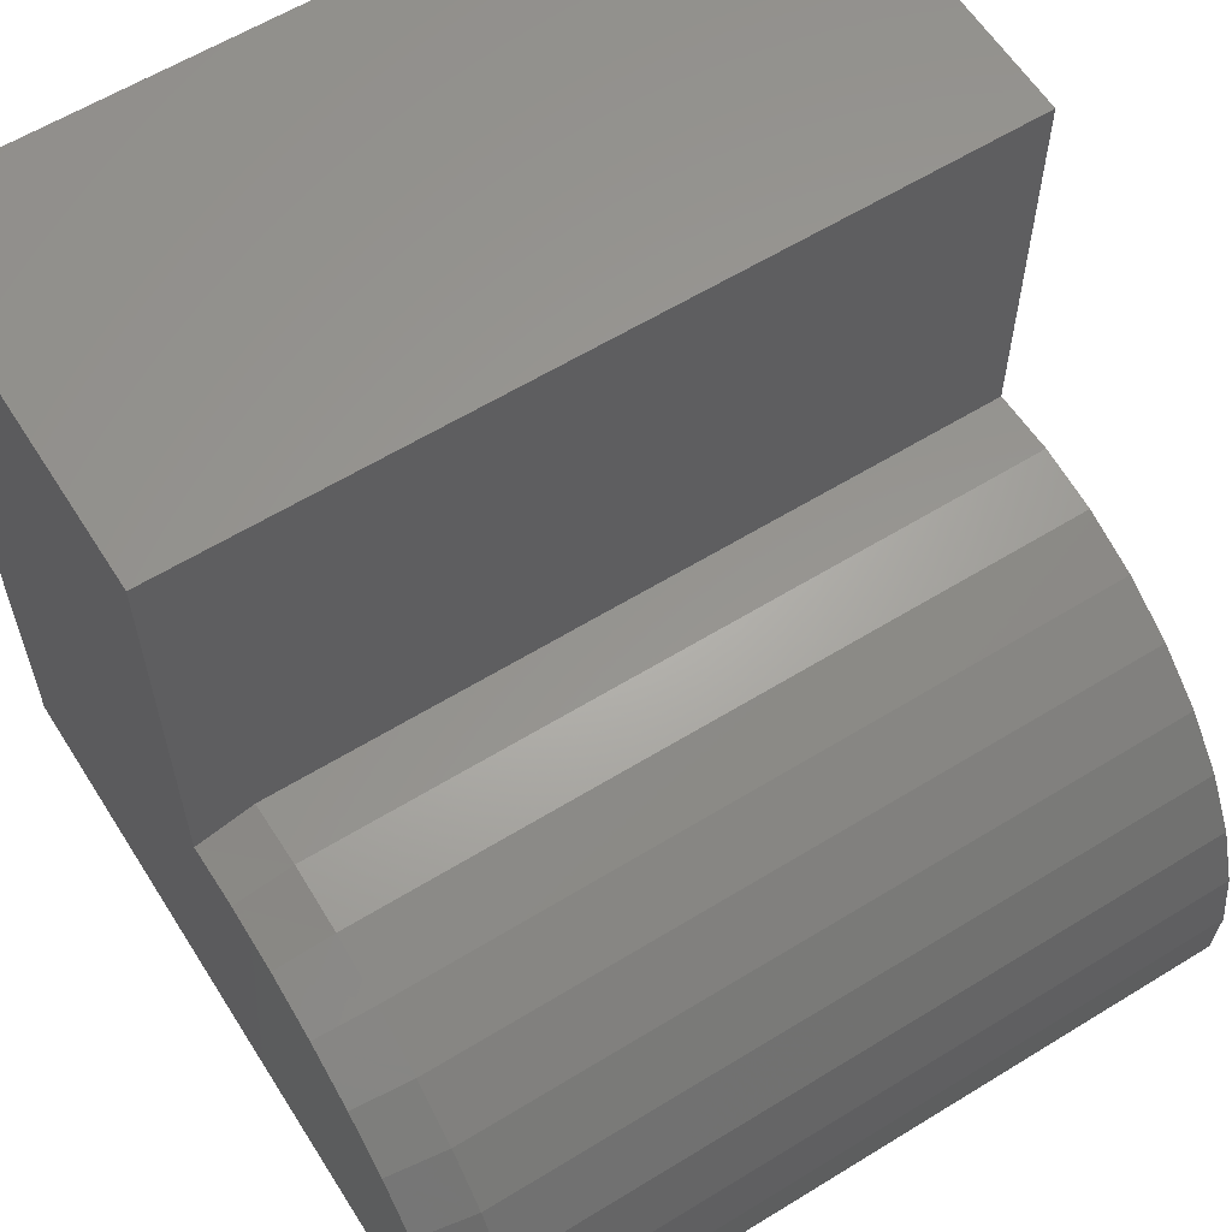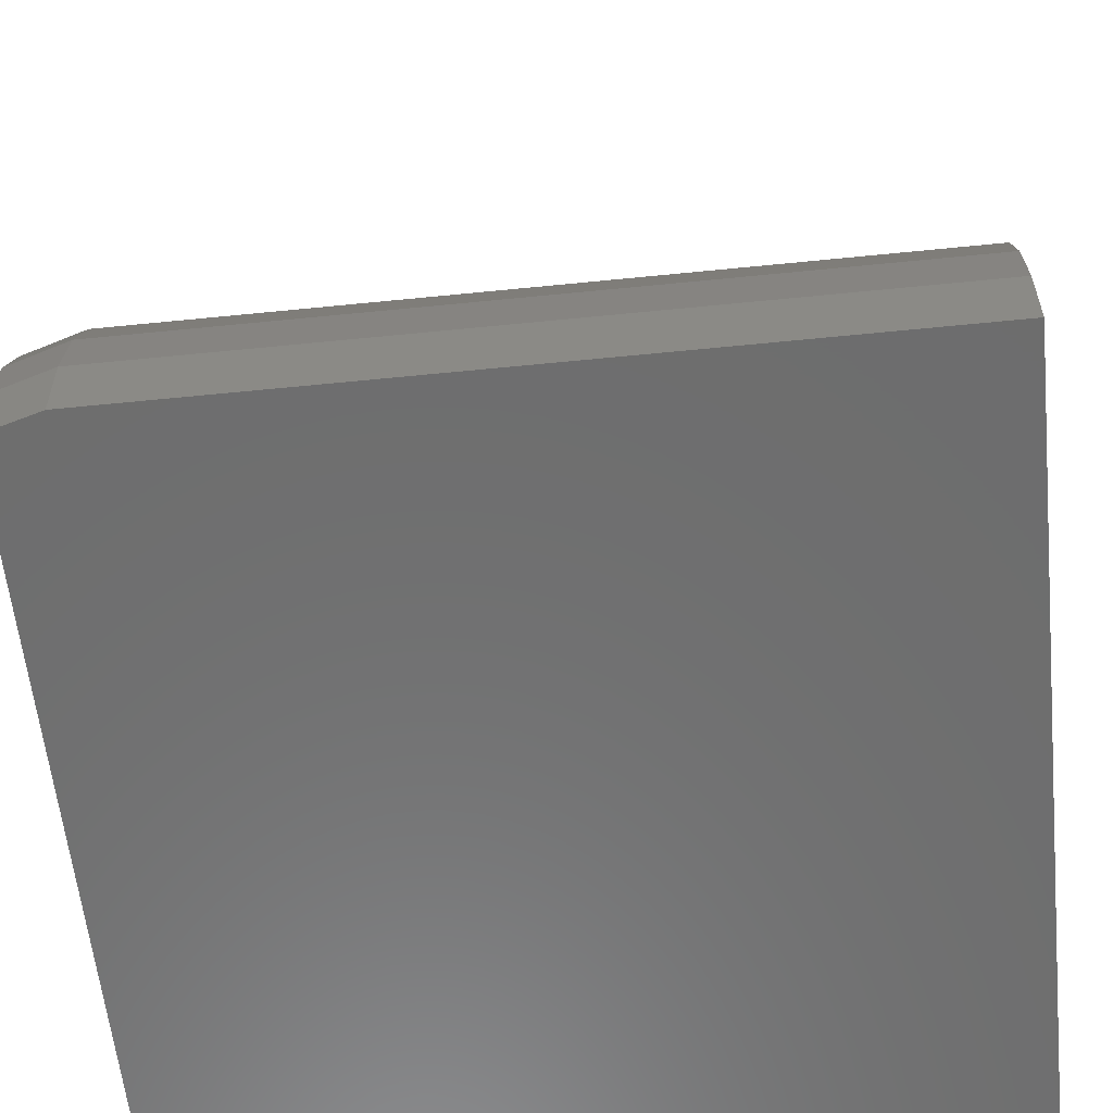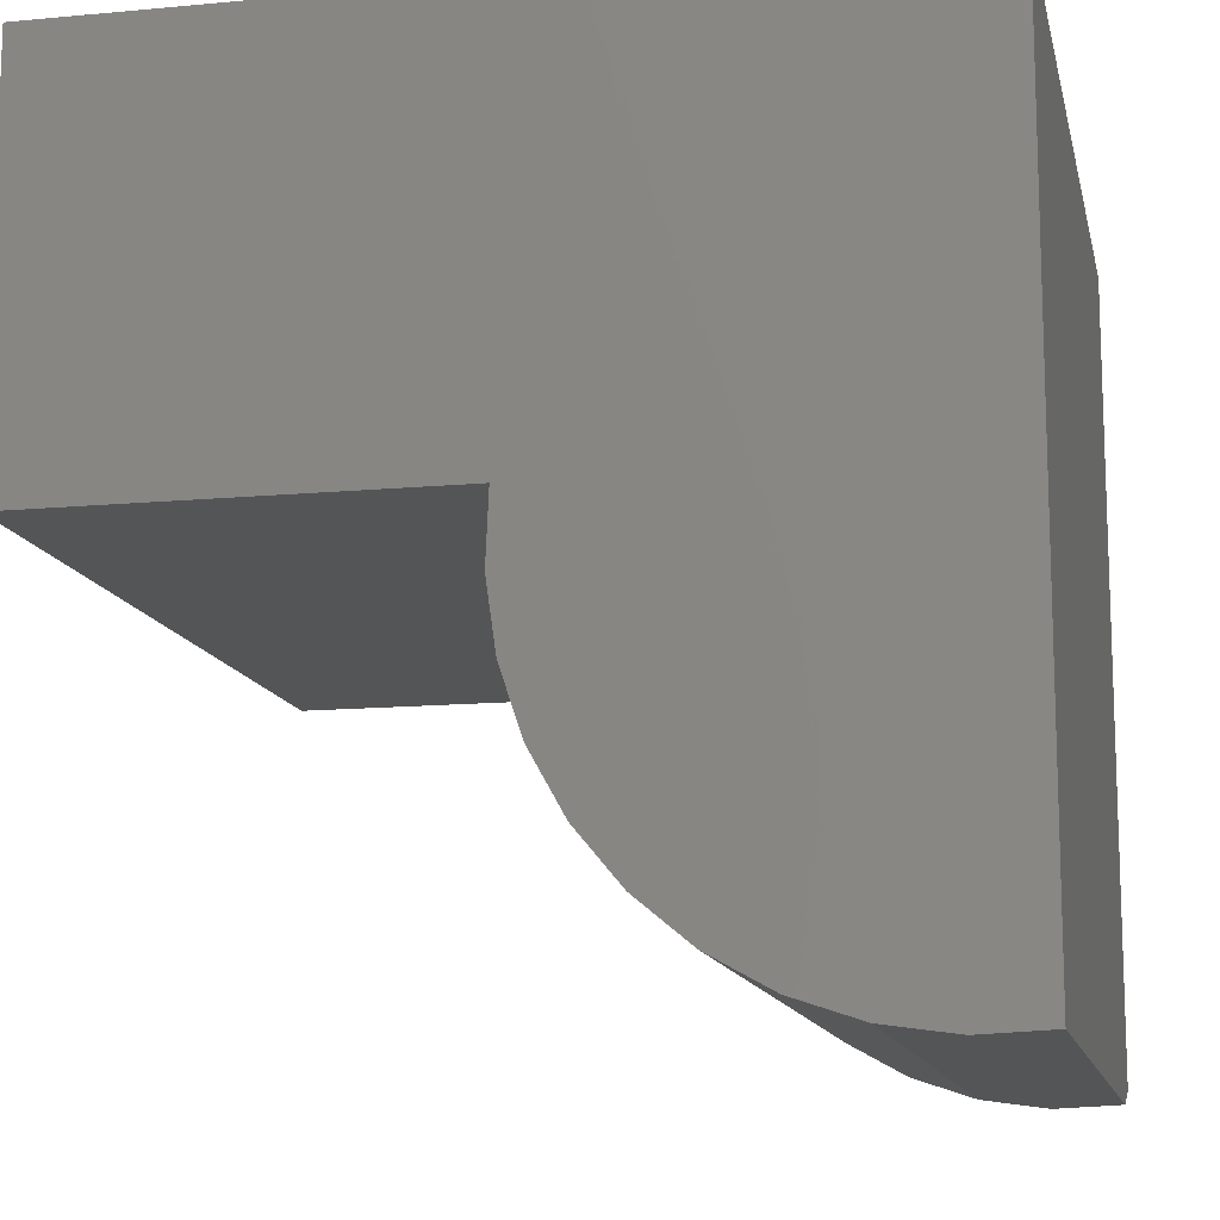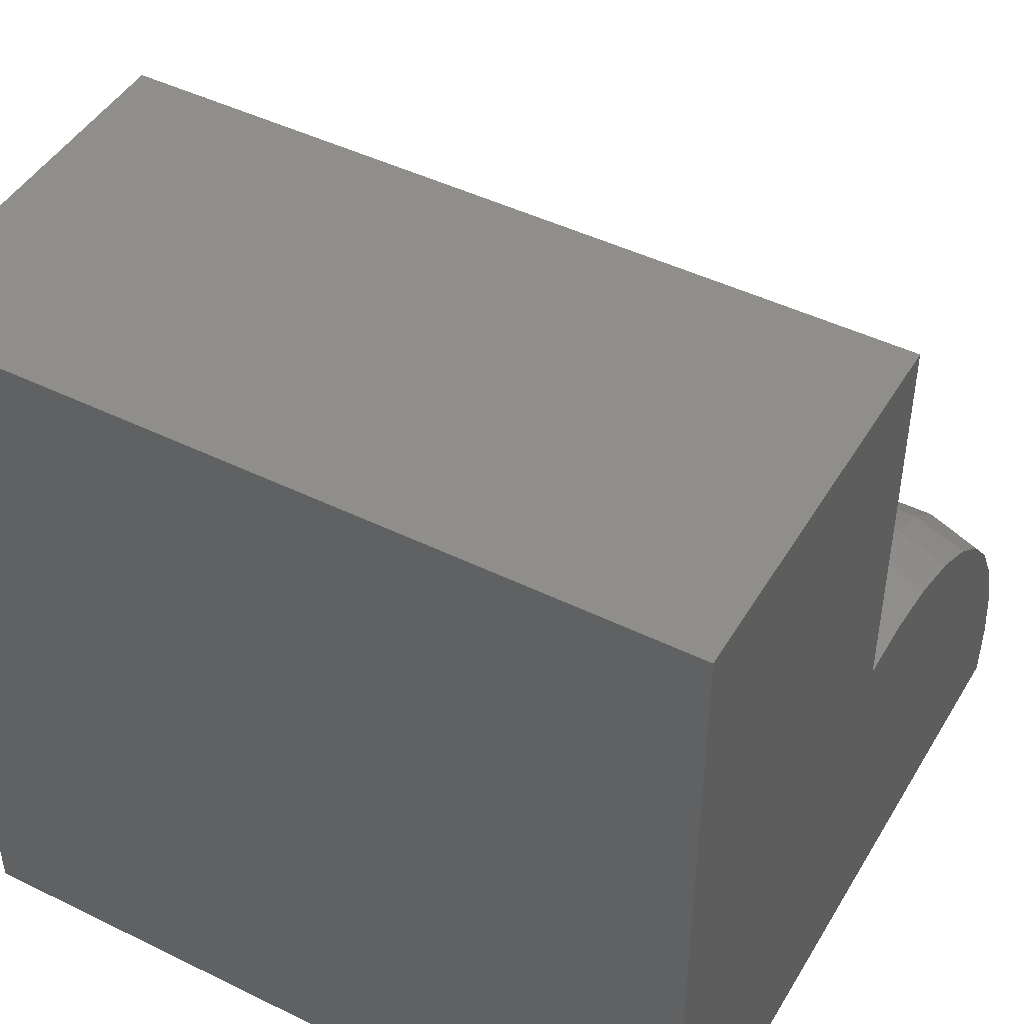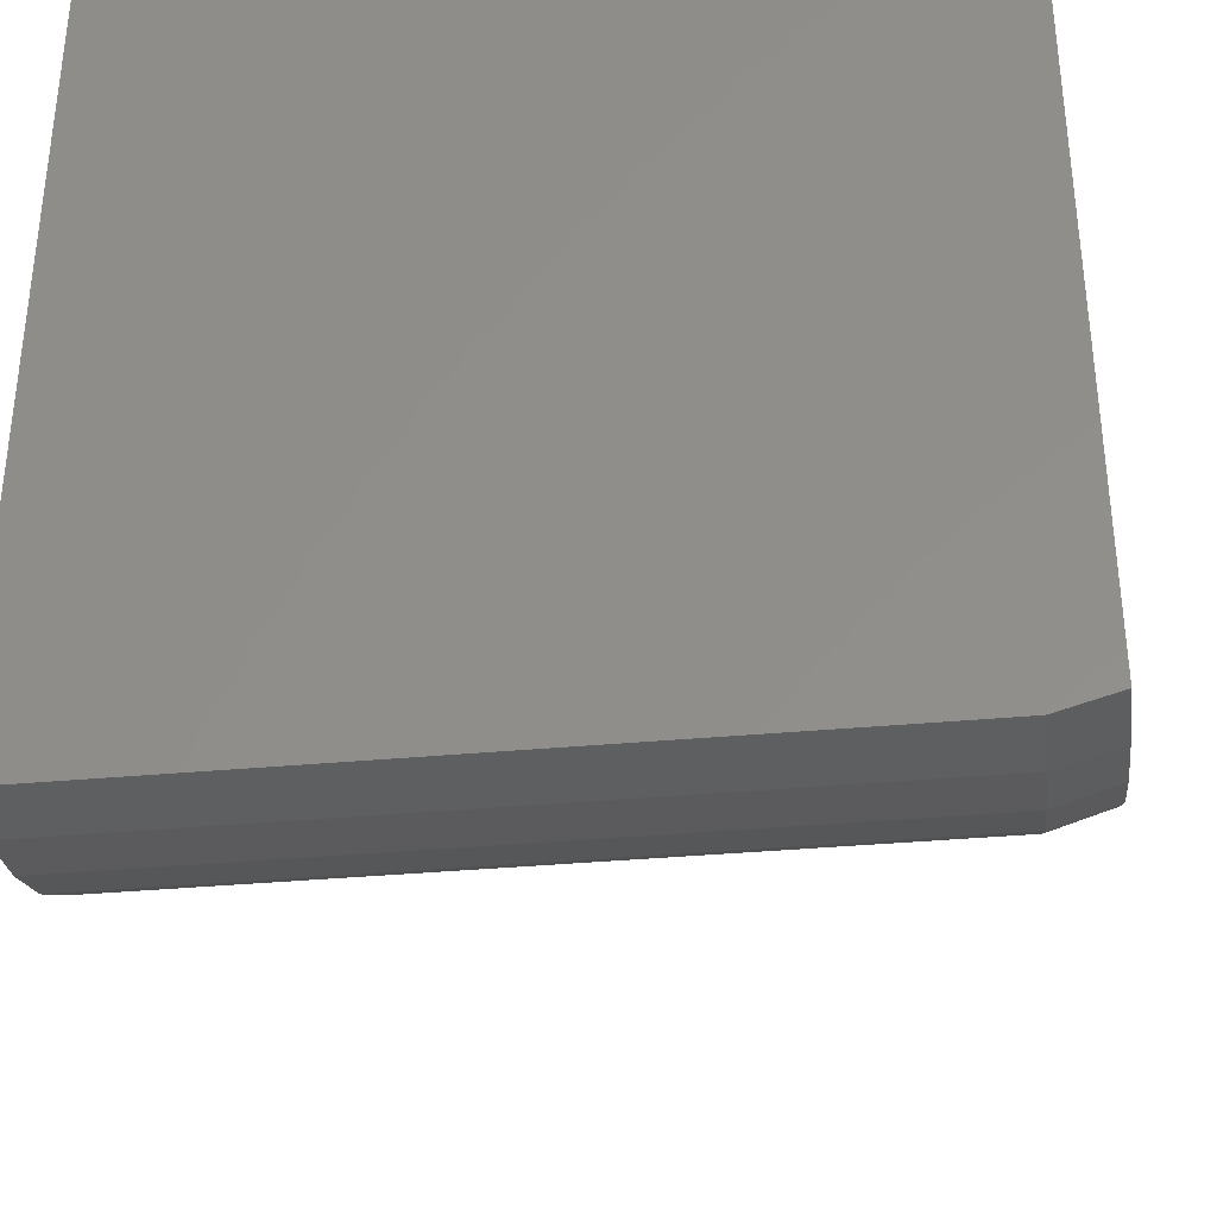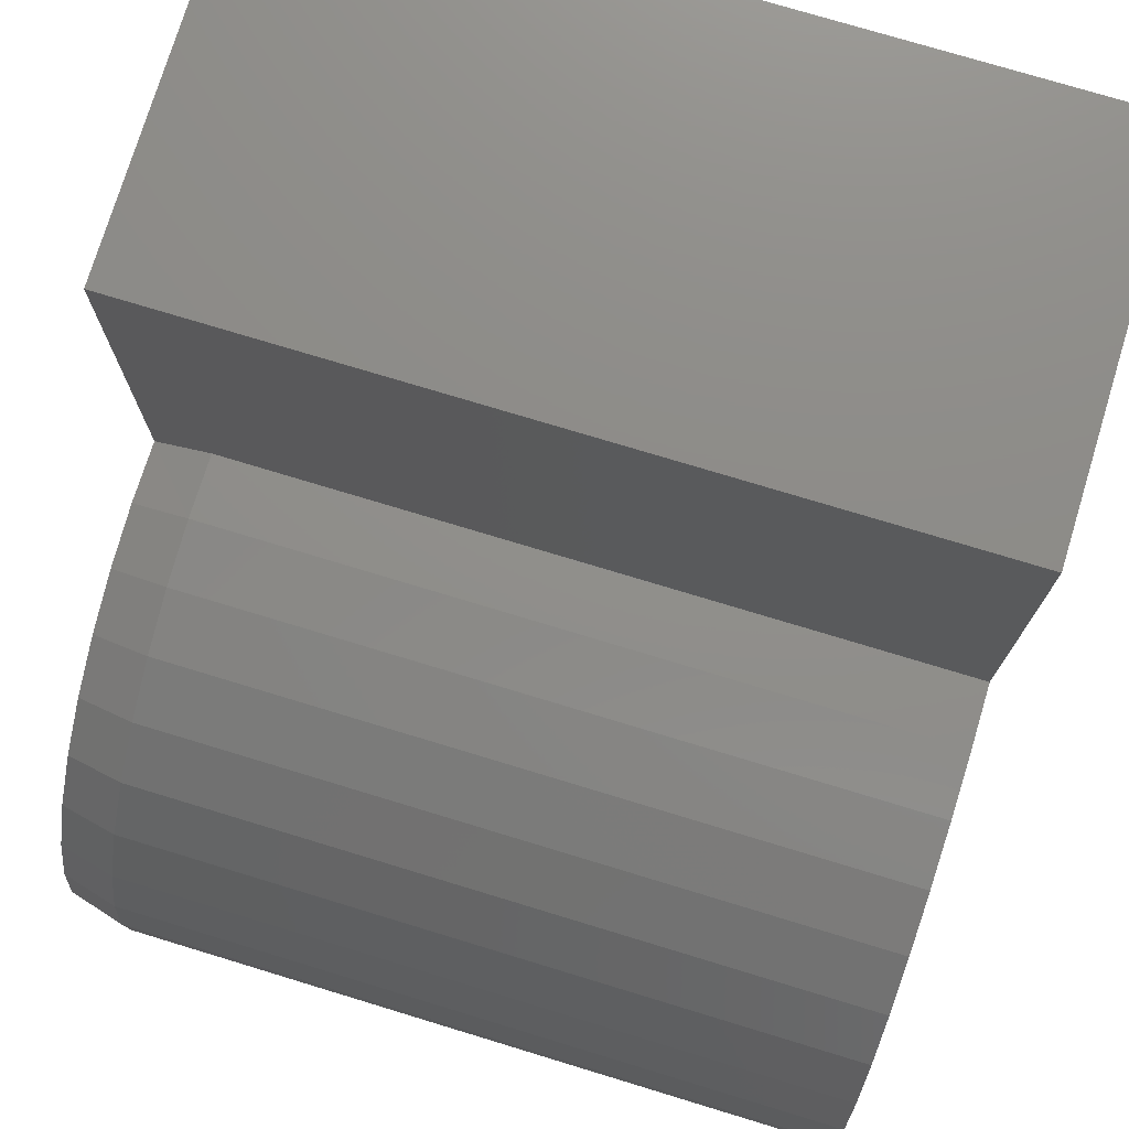
<metadata>
{"format":"stl","ext":"stl","renderer":"f3d","projection":"perspective","resolution":1024,"background":"white","views":[{"elev":60.3,"azim":-32.2,"up":"+Z"},{"elev":-59.6,"azim":5.9,"up":"+Z"},{"elev":-12.9,"azim":102.1,"up":"+Y"},{"elev":46.0,"azim":-150.7,"up":"+Z"},{"elev":-35.4,"azim":-173.0,"up":"+Y"},{"elev":75.4,"azim":16.9,"up":"+Z"}]}
</metadata>
<code>
# stl→obj: 39 verts, 74 faces
v -8.327e-17 0.75 0.1875
v -8.327e-17 0.3789 0.1875
v 0.75 0.75 0.1875
v 0.75 0.3789 0.1875
v -4.032e-17 0.3789 -0.1993
v 5.099e-33 0.75 -0.5625
v -3.974e-17 0.2607 -0.2045
v -4.064e-17 0.3196 -0.1964
v 1.072e-34 0.01578 -0.5625
v -6.591e-18 0.01287 -0.5031
v -1.313e-17 0.02096 -0.4442
v -1.939e-17 0.03976 -0.3879
v -2.516e-17 0.06864 -0.3359
v -3.024e-17 0.1066 -0.2902
v -3.445e-17 0.1523 -0.2522
v -3.766e-17 0.2043 -0.2233
v 0.05469 0 -0.5625
v 0.75 0 -0.5625
v 0.05469 -0.002657 -0.5007
v 0.75 -0.002657 -0.5007
v 0.05469 0.006048 -0.4394
v 0.75 0.006048 -0.4394
v 0.05469 0.02582 -0.3807
v 0.75 0.02582 -0.3807
v 0.05469 0.056 -0.3267
v 0.75 0.056 -0.3267
v 0.05469 0.09555 -0.2791
v 0.75 0.09555 -0.2791
v 0.05469 0.1432 -0.2395
v 0.75 0.1432 -0.2395
v 0.05469 0.1972 -0.2094
v 0.75 0.1972 -0.2094
v 0.05469 0.2558 -0.1896
v 0.75 0.2558 -0.1896
v 0.05469 0.3171 -0.1809
v 0.75 0.3171 -0.1809
v 0.05469 0.3789 -0.1836
v 0.75 0.3789 -0.1836
v 0.75 0.75 -0.5625
f 1 2 3
f 3 2 4
f 5 2 1
f 5 1 6
f 5 6 7
f 5 7 8
f 6 9 10
f 6 10 11
f 6 11 12
f 6 12 13
f 6 13 14
f 6 14 15
f 6 15 16
f 6 16 7
f 17 18 19
f 19 18 20
f 19 20 21
f 21 20 22
f 21 22 23
f 23 22 24
f 23 24 25
f 25 24 26
f 25 26 27
f 27 26 28
f 27 28 29
f 29 28 30
f 29 30 31
f 31 30 32
f 31 32 33
f 33 32 34
f 33 34 35
f 35 34 36
f 35 36 37
f 37 36 38
f 39 18 6
f 6 18 17
f 6 17 9
f 38 4 37
f 37 4 2
f 37 2 5
f 37 5 35
f 35 5 8
f 35 8 33
f 33 8 7
f 33 7 31
f 31 7 16
f 31 16 29
f 29 16 15
f 29 15 27
f 27 15 14
f 27 14 25
f 25 14 13
f 25 13 23
f 23 13 12
f 23 12 21
f 21 12 11
f 21 11 19
f 19 11 10
f 19 10 17
f 17 10 9
f 38 36 34
f 39 3 4
f 39 4 38
f 39 38 34
f 39 34 32
f 39 32 30
f 39 30 28
f 39 28 26
f 39 26 24
f 39 24 22
f 39 22 20
f 39 20 18
f 6 1 39
f 39 1 3

</code>
